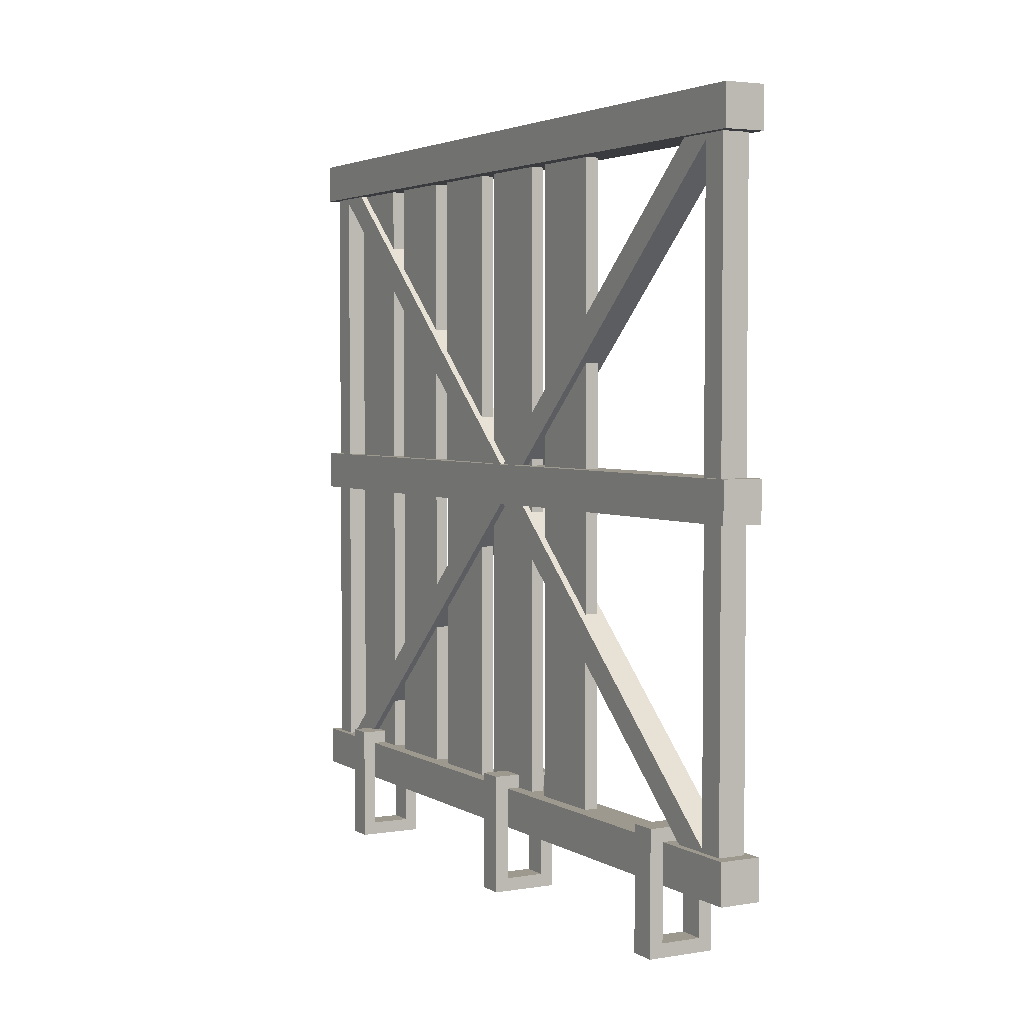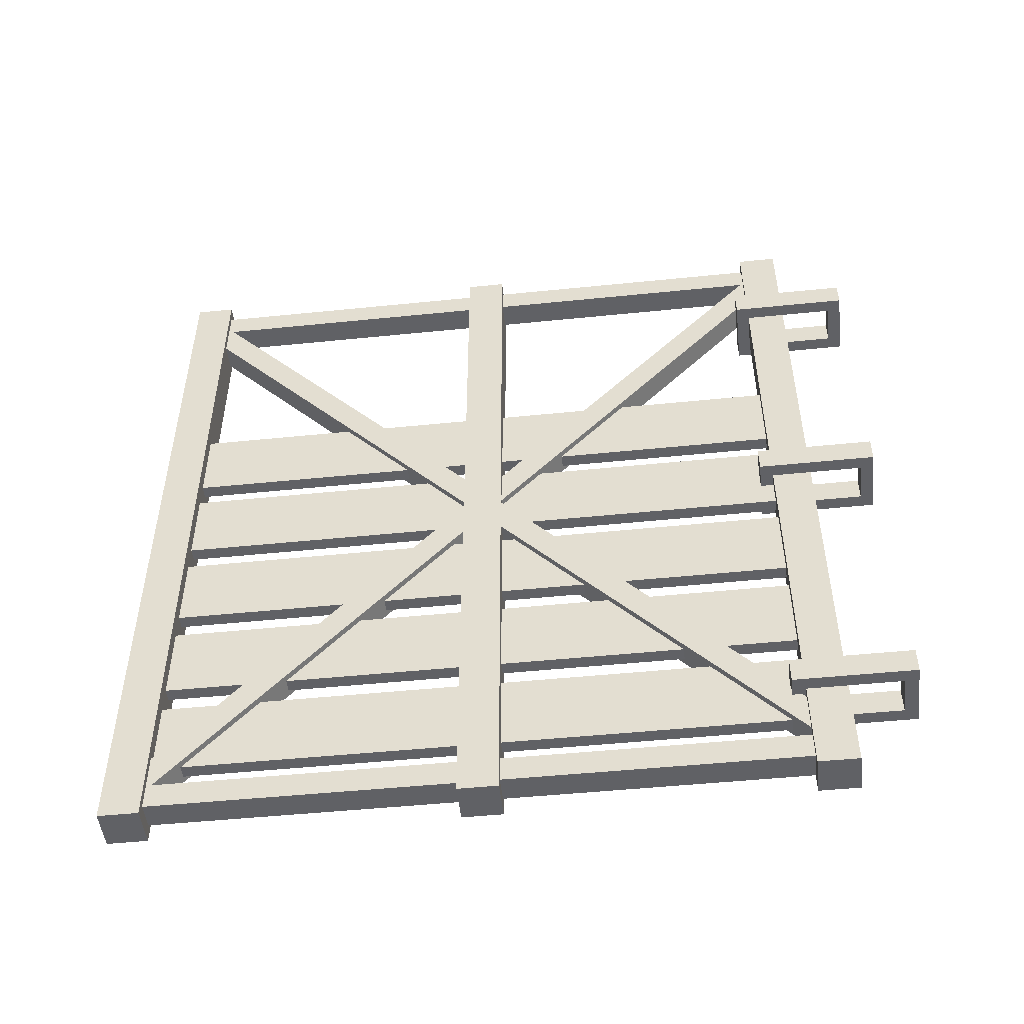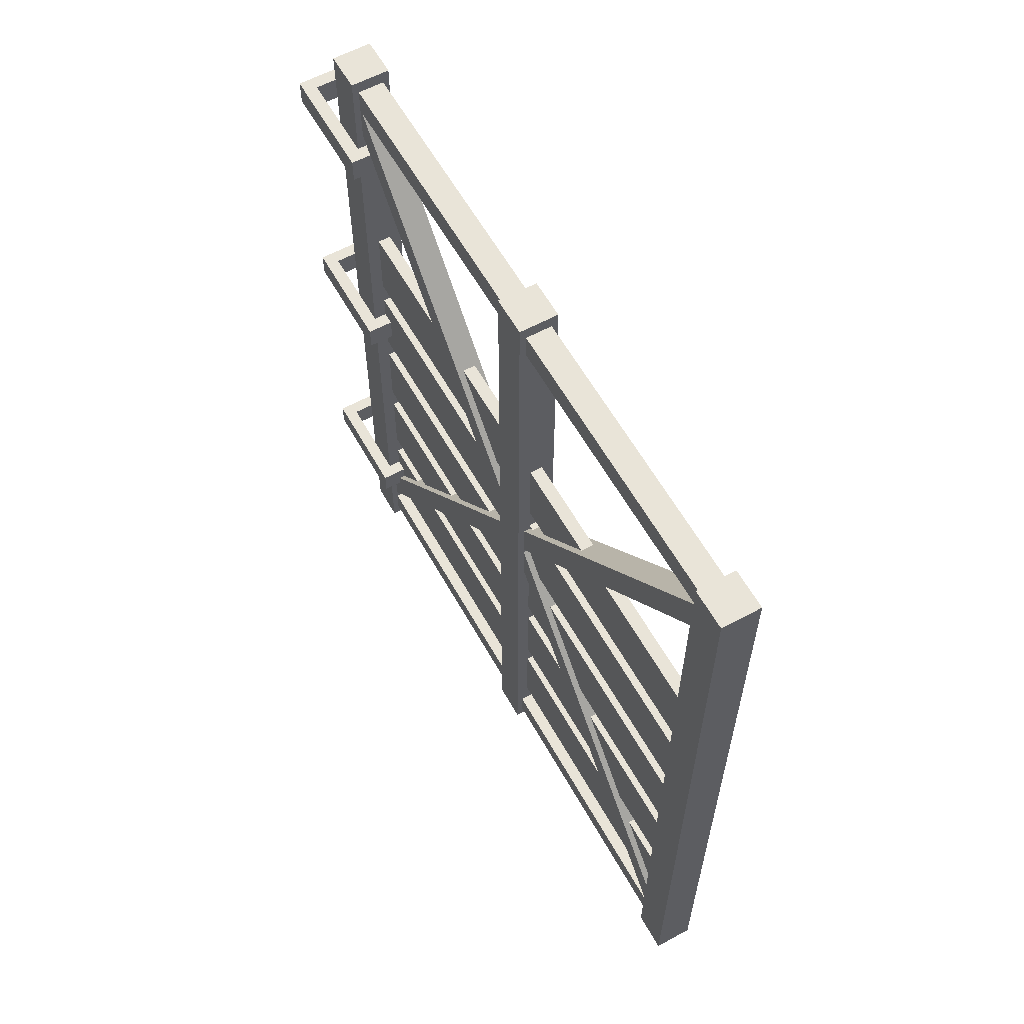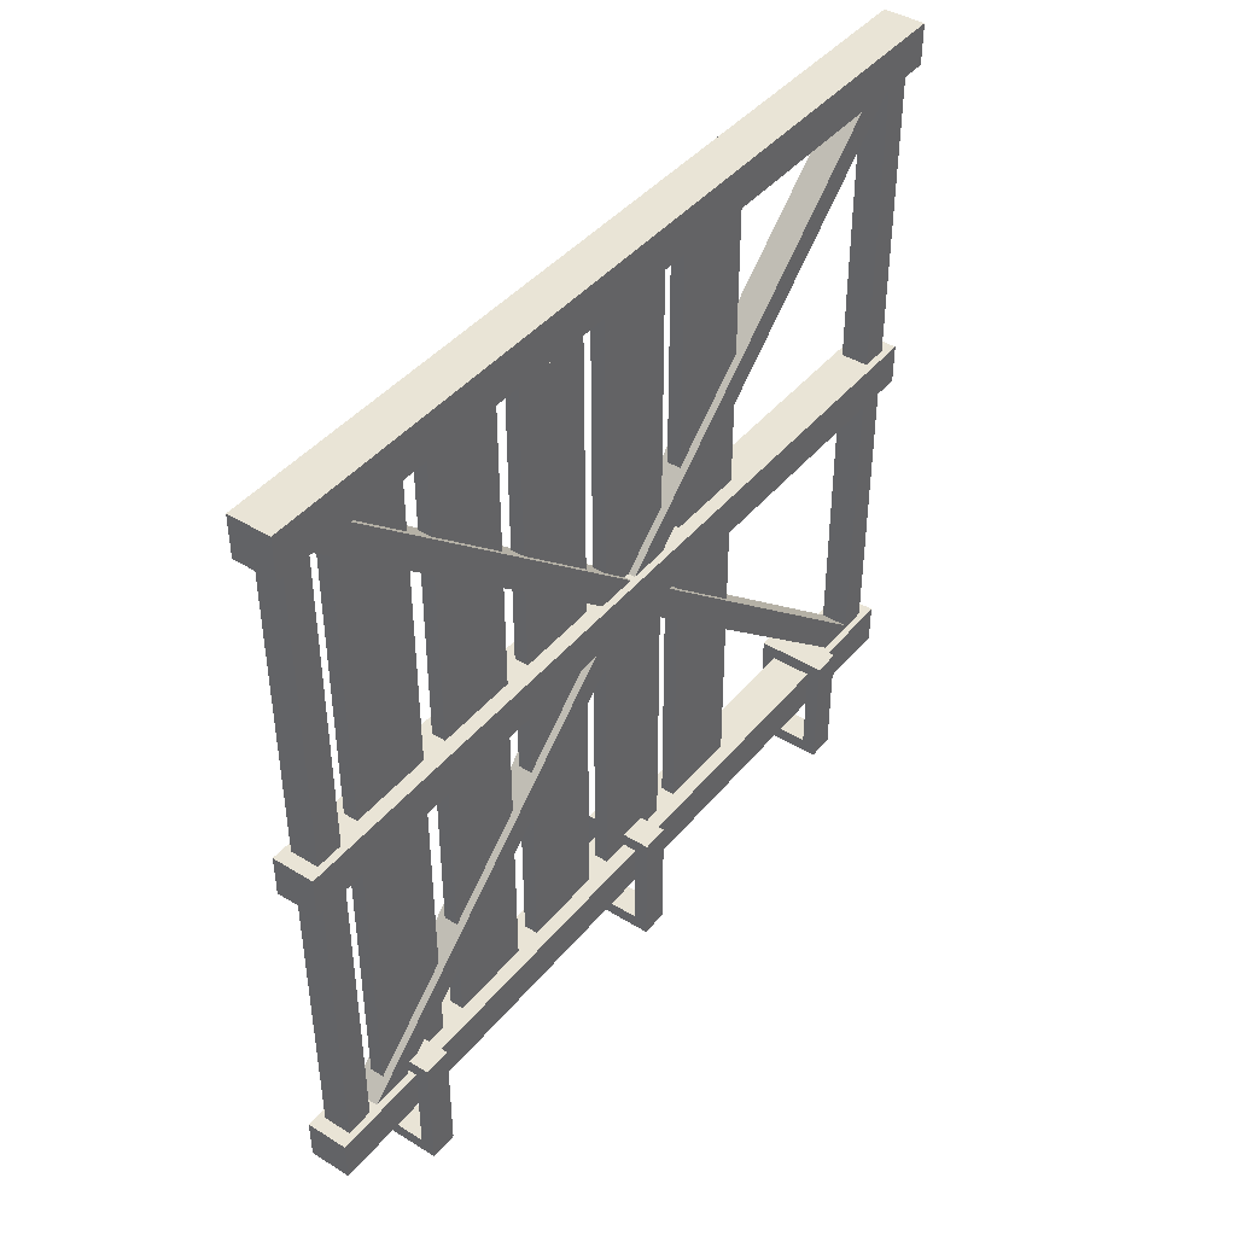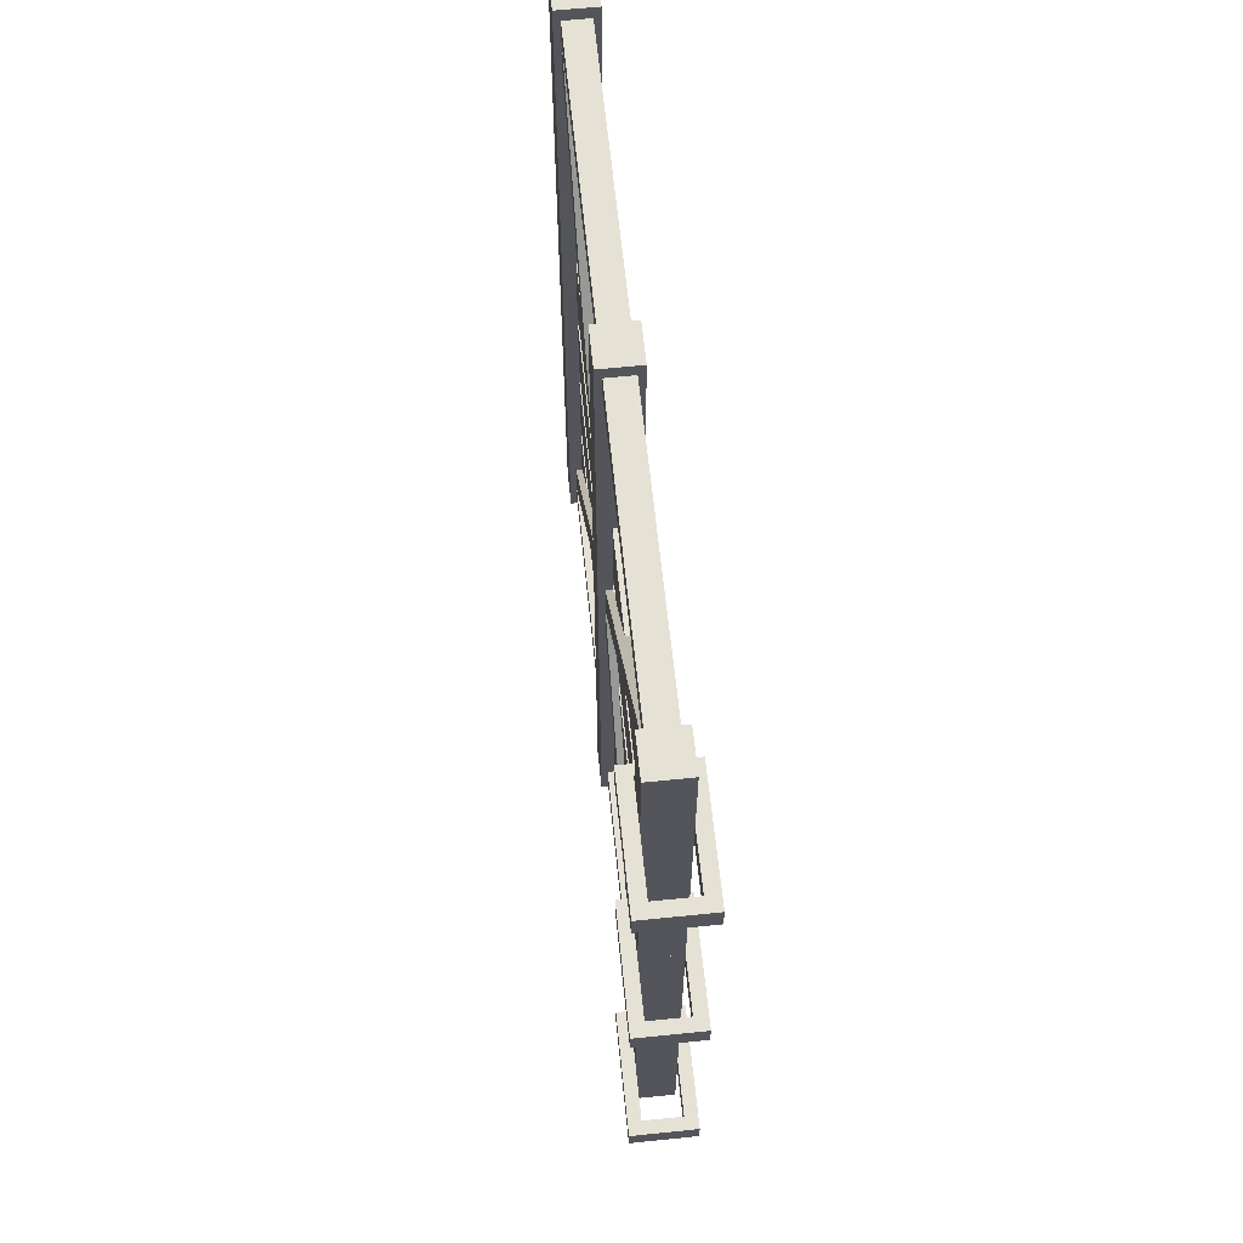
<metadata>
{"format":"obj","ext":"obj","renderer":"f3d","projection":"perspective","resolution":1024,"background":"white","views":[{"elev":3.4,"azim":151.1,"up":"+Z"},{"elev":-49.7,"azim":96.4,"up":"+Y"},{"elev":59.9,"azim":-29.1,"up":"+Y"},{"elev":42.6,"azim":36.2,"up":"+Z"},{"elev":64.1,"azim":174.1,"up":"+Y"}]}
</metadata>
<code>
o baseModel
v -0.09375 3.938 0.3438
v 0.09375 3.938 0.3438
v 0.09375 3.938 0.1562
v -0.09375 3.938 0.1562
v -0.09375 3.125 0.1562
v 0.09375 3.125 0.1562
v 0.09375 3.125 0.3438
v -0.09375 3.125 0.3438
v -0.09375 2.125 0.1562
v 0.09375 2.125 0.1562
v 0.09375 2.125 0.3438
v -0.09375 2.125 0.3438
v -0.09375 1 0.1562
v 0.09375 1 0.1562
v 0.09375 1 0.3438
v -0.09375 1 0.3438
v -0.09375 0.0625 0.1562
v 0.09375 0.0625 0.1562
v 0.09375 0.0625 0.3438
v -0.09375 0.0625 0.3438
v -0.1562 3.5 0.4062
v 0.1562 3.5 0.4062
v 0.1562 3.5 0.3438
v -0.1562 3.5 0.3438
v -0.1562 3.375 0.3438
v 0.1562 3.375 0.3438
v 0.1562 3.375 0.4062
v -0.1562 3.375 0.4062
v -0.1562 3.5 -0.09375
v 0.1562 3.5 -0.09375
v 0.1562 3.5 -0.1562
v -0.1562 3.5 -0.1562
v -0.1562 3.375 -0.1562
v 0.1562 3.375 -0.1562
v 0.1562 3.375 -0.09375
v -0.1562 3.375 -0.09375
v -0.09375 3.375 0.3438
v -0.09375 3.5 0.3438
v -0.09375 3.5 -0.09375
v -0.09375 3.375 -0.09375
v 0.09375 3.375 0.3438
v 0.09375 3.5 0.3438
v 0.09375 3.5 -0.09375
v 0.09375 3.375 -0.09375
v -0.1562 0.625 0.4062
v 0.1562 0.625 0.4062
v 0.1562 0.625 0.3438
v -0.1562 0.625 0.3438
v -0.1562 0.5 0.3438
v 0.1562 0.5 0.3438
v 0.1562 0.5 0.4062
v -0.1562 0.5 0.4062
v -0.1562 0.625 -0.09375
v 0.1562 0.625 -0.09375
v 0.1562 0.625 -0.1562
v -0.1562 0.625 -0.1562
v -0.1562 0.5 -0.1562
v 0.1562 0.5 -0.1562
v 0.1562 0.5 -0.09375
v -0.1562 0.5 -0.09375
v -0.09375 0.5 0.3438
v -0.09375 0.625 0.3438
v -0.09375 0.625 -0.09375
v -0.09375 0.5 -0.09375
v 0.09375 0.5 0.3438
v 0.09375 0.625 0.3438
v 0.09375 0.625 -0.09375
v 0.09375 0.5 -0.09375
v -0.1562 2.125 0.4062
v 0.1562 2.125 0.4062
v 0.1562 2.125 0.3438
v -0.1562 2.125 0.3438
v -0.1562 2 0.3438
v 0.1562 2 0.3438
v 0.1562 2 0.4062
v -0.1562 2 0.4062
v -0.1562 2.125 -0.09375
v 0.1562 2.125 -0.09375
v 0.1562 2.125 -0.1562
v -0.1562 2.125 -0.1562
v -0.1562 2 -0.1562
v 0.1562 2 -0.1562
v 0.1562 2 -0.09375
v -0.1562 2 -0.09375
v -0.09375 2 0.3438
v -0.09375 2.125 -0.09375
v -0.09375 2 -0.09375
v 0.09375 2 0.3438
v 0.09375 2.125 -0.09375
v 0.09375 2 -0.09375
v -0.09375 3.938 1.906
v 0.09375 3.938 1.906
v 0.09375 3.938 1.719
v -0.09375 3.938 1.719
v -0.09375 3.125 1.719
v 0.09375 3.125 1.719
v 0.09375 3.125 1.906
v -0.09375 3.125 1.906
v -0.09375 2 1.719
v 0.09375 2 1.719
v 0.09375 2 1.906
v -0.09375 2 1.906
v -0.09375 1 1.719
v 0.09375 1 1.719
v 0.09375 1 1.906
v -0.09375 1 1.906
v -0.09375 0.0625 1.719
v 0.09375 0.0625 1.719
v 0.09375 0.0625 1.906
v -0.09375 0.0625 1.906
v -0.09375 3.938 3.5
v 0.09375 3.938 3.5
v 0.09375 3.938 3.312
v -0.09375 3.938 3.312
v -0.09375 3.125 3.312
v 0.09375 3.125 3.312
v 0.09375 3.125 3.5
v -0.09375 3.125 3.5
v -0.09375 2.125 3.312
v 0.09375 2.125 3.312
v 0.09375 2.125 3.5
v -0.09375 2.125 3.5
v -0.09375 1 3.5
v 0.09375 1 3.5
v 0.09375 1 3.312
v -0.09375 1 3.312
v -0.09375 0.0625 3.312
v 0.09375 0.0625 3.312
v 0.09375 0.0625 3.5
v -0.09375 0.0625 3.5
v -0.0625 3.75 3.312
v 0.0625 3.75 3.312
v 0.0625 3.875 3.312
v -0.0625 3.875 3.312
v -0.0625 3.875 2.312
v 0.0625 3.875 2.312
v 0.0625 3.75 2.312
v -0.0625 3.75 2.312
v -0.0625 3.875 1.312
v 0.0625 3.875 1.312
v 0.0625 3.75 1.312
v -0.0625 3.75 1.312
v -0.0625 3.875 0.3125
v 0.0625 3.875 0.3125
v 0.0625 3.75 0.3125
v -0.0625 3.75 0.3125
v -0.0625 0.125 3.312
v 0.0625 0.125 3.312
v 0.0625 0.25 3.312
v -0.0625 0.25 3.312
v -0.0625 0.25 2.312
v 0.0625 0.25 2.312
v 0.0625 0.125 2.312
v -0.0625 0.125 2.312
v -0.0625 0.25 1.312
v 0.0625 0.25 1.312
v 0.0625 0.125 1.312
v -0.0625 0.125 1.312
v -0.0625 0.25 0.3125
v 0.0625 0.25 0.3125
v 0.0625 0.125 0.3125
v -0.0625 0.125 0.3125
v 0.03125 0.375 3.312
v 0.03125 0.75 3.312
v -0.03125 0.75 3.312
v -0.03125 0.375 3.312
v -0.03125 0.375 2.312
v -0.03125 0.75 2.312
v 0.03125 0.75 2.312
v 0.03125 0.375 2.312
v -0.03125 0.375 1.312
v -0.03125 0.75 1.312
v 0.03125 0.75 1.312
v 0.03125 0.375 1.312
v -0.03125 0.375 0.3125
v -0.03125 0.75 0.3125
v 0.03125 0.75 0.3125
v 0.03125 0.375 0.3125
v 0.03125 0.875 3.312
v 0.03125 1.25 3.312
v -0.03125 1.25 3.312
v -0.03125 0.875 3.312
v -0.03125 0.875 2.312
v -0.03125 1.25 2.312
v 0.03125 1.25 2.312
v 0.03125 0.875 2.312
v -0.03125 0.875 1.312
v -0.03125 1.25 1.312
v 0.03125 1.25 1.312
v 0.03125 0.875 1.312
v -0.03125 0.875 0.3125
v -0.03125 1.25 0.3125
v 0.03125 1.25 0.3125
v 0.03125 0.875 0.3125
v 0.03125 1.375 3.312
v 0.03125 1.75 3.312
v -0.03125 1.75 3.312
v -0.03125 1.375 3.312
v -0.03125 1.375 2.312
v -0.03125 1.75 2.312
v 0.03125 1.75 2.312
v 0.03125 1.375 2.312
v -0.03125 1.375 1.312
v -0.03125 1.75 1.312
v 0.03125 1.75 1.312
v 0.03125 1.375 1.312
v -0.03125 1.375 0.3125
v -0.03125 1.75 0.3125
v 0.03125 1.75 0.3125
v 0.03125 1.375 0.3125
v 0.03125 1.875 3.312
v 0.03125 2.25 3.312
v -0.03125 2.25 3.312
v -0.03125 1.875 3.312
v -0.03125 1.875 2.312
v -0.03125 2.25 2.312
v 0.03125 2.25 2.312
v 0.03125 1.875 2.312
v -0.03125 1.875 1.312
v -0.03125 2.25 1.312
v 0.03125 2.25 1.312
v 0.03125 1.875 1.312
v -0.03125 1.875 0.3125
v -0.03125 2.25 0.3125
v 0.03125 2.25 0.3125
v 0.03125 1.875 0.3125
v 0.03125 2.375 3.312
v 0.03125 2.75 3.312
v -0.03125 2.75 3.312
v -0.03125 2.375 3.312
v -0.03125 2.375 2.312
v -0.03125 2.75 2.312
v 0.03125 2.75 2.312
v 0.03125 2.375 2.312
v -0.03125 2.375 1.312
v -0.03125 2.75 1.312
v 0.03125 2.75 1.312
v 0.03125 2.375 1.312
v -0.03125 2.375 0.3125
v -0.03125 2.75 0.3125
v 0.03125 2.75 0.3125
v 0.03125 2.375 0.3125
v -0.0625 3.695 3.406
v 0.0625 3.695 3.406
v 0.0625 3.778 3.314
v -0.0625 3.778 3.314
v -0.0625 3.035 2.644
v 0.0625 3.035 2.644
v 0.0625 2.952 2.737
v -0.0625 2.952 2.737
v -0.0625 2.292 1.975
v 0.0625 2.292 1.975
v 0.0625 2.208 2.068
v -0.0625 2.208 2.068
v -0.0625 1.549 1.306
v 0.0625 1.549 1.306
v 0.0625 1.465 1.399
v -0.0625 1.465 1.399
v -0.0625 0.8057 0.6371
v 0.0625 0.8057 0.6371
v 0.0625 0.7221 0.73
v -0.0625 0.7221 0.73
v -0.0625 0.3413 0.2189
v 0.0625 0.3413 0.2189
v 0.0625 0.2576 0.3118
v -0.0625 0.2576 0.3118
v -0.0625 0.2109 3.323
v 0.0625 0.2109 3.323
v 0.0625 0.2937 3.417
v -0.0625 0.2937 3.417
v -0.0625 1.043 2.754
v 0.0625 1.043 2.754
v 0.0625 0.9599 2.66
v -0.0625 0.9599 2.66
v -0.0625 1.792 2.091
v 0.0625 1.792 2.091
v 0.0625 1.709 1.998
v -0.0625 1.709 1.998
v -0.0625 2.541 1.429
v 0.0625 2.541 1.429
v 0.0625 2.458 1.335
v -0.0625 2.458 1.335
v -0.0625 3.29 0.7662
v 0.0625 3.29 0.7662
v 0.0625 3.207 0.6726
v -0.0625 3.207 0.6726
v -0.0625 3.758 0.352
v 0.0625 3.758 0.352
v 0.0625 3.675 0.2584
v -0.0625 3.675 0.2584
v -0.09375 1.125 3.5
v 0.09375 1.125 3.5
v 0.09375 1.125 3.312
v -0.09375 1.125 3.312
v -0.09375 1.125 0.3438
v 0.09375 1.125 0.3438
v 0.09375 1.125 0.1562
v -0.09375 1.125 0.1562
f 1 2 3 4
f 5 6 7 8
f 2 1 8 7
f 4 3 6 5
f 3 2 7 6
f 1 4 5 8
f 8 7 6 5
f 9 10 11 12
f 7 8 12 11
f 5 6 10 9
f 6 7 11 10
f 8 5 9 12
f 12 11 10 9
f 13 14 15 16
f 11 12 16 15
f 9 10 14 13
f 10 11 15 14
f 12 9 13 16
f 17 18 19 20
f 15 16 20 19
f 13 14 18 17
f 14 15 19 18
f 16 13 17 20
f 21 22 23 24
f 25 26 27 28
f 22 21 28 27
f 24 23 26 25
f 23 22 27 26
f 21 24 25 28
f 29 30 31 32
f 33 34 35 36
f 30 29 36 35
f 32 31 34 33
f 31 30 35 34
f 29 32 33 36
f 25 37 38 24
f 29 39 40 36
f 37 25 36 40
f 24 38 39 29
f 38 37 40 39
f 25 24 29 36
f 41 26 23 42
f 43 30 35 44
f 26 41 44 35
f 42 23 30 43
f 23 26 35 30
f 41 42 43 44
f 45 46 47 48
f 49 50 51 52
f 46 45 52 51
f 48 47 50 49
f 47 46 51 50
f 45 48 49 52
f 53 54 55 56
f 57 58 59 60
f 54 53 60 59
f 56 55 58 57
f 55 54 59 58
f 53 56 57 60
f 49 61 62 48
f 53 63 64 60
f 61 49 60 64
f 48 62 63 53
f 62 61 64 63
f 49 48 53 60
f 65 50 47 66
f 67 54 59 68
f 50 65 68 59
f 66 47 54 67
f 47 50 59 54
f 65 66 67 68
f 69 70 71 72
f 73 74 75 76
f 70 69 76 75
f 72 71 74 73
f 71 70 75 74
f 69 72 73 76
f 77 78 79 80
f 81 82 83 84
f 78 77 84 83
f 80 79 82 81
f 79 78 83 82
f 77 80 81 84
f 73 85 12 72
f 77 86 87 84
f 85 73 84 87
f 72 12 86 77
f 12 85 87 86
f 73 72 77 84
f 88 74 71 11
f 89 78 83 90
f 74 88 90 83
f 11 71 78 89
f 71 74 83 78
f 88 11 89 90
f 91 92 93 94
f 95 96 97 98
f 92 91 98 97
f 94 93 96 95
f 93 92 97 96
f 91 94 95 98
f 98 97 96 95
f 99 100 101 102
f 97 98 102 101
f 95 96 100 99
f 96 97 101 100
f 98 95 99 102
f 102 101 100 99
f 103 104 105 106
f 101 102 106 105
f 99 100 104 103
f 100 101 105 104
f 102 99 103 106
f 106 105 104 103
f 107 108 109 110
f 105 106 110 109
f 103 104 108 107
f 104 105 109 108
f 106 103 107 110
f 111 112 113 114
f 115 116 117 118
f 112 111 118 117
f 114 113 116 115
f 113 112 117 116
f 111 114 115 118
f 118 117 116 115
f 119 120 121 122
f 117 118 122 121
f 115 116 120 119
f 116 117 121 120
f 118 115 119 122
f 122 121 120 119
f 121 122 123 124
f 119 120 125 126
f 120 121 124 125
f 122 119 126 123
f 127 128 129 130
f 124 123 130 129
f 126 125 128 127
f 125 124 129 128
f 123 126 127 130
f 131 132 133 134
f 135 136 137 138
f 132 131 138 137
f 134 133 136 135
f 133 132 137 136
f 131 134 135 138
f 138 137 136 135
f 139 140 141 142
f 137 138 142 141
f 135 136 140 139
f 136 137 141 140
f 138 135 139 142
f 142 141 140 139
f 143 144 145 146
f 141 142 146 145
f 139 140 144 143
f 140 141 145 144
f 142 139 143 146
f 147 148 149 150
f 151 152 153 154
f 148 147 154 153
f 150 149 152 151
f 149 148 153 152
f 147 150 151 154
f 154 153 152 151
f 155 156 157 158
f 153 154 158 157
f 151 152 156 155
f 152 153 157 156
f 154 151 155 158
f 158 157 156 155
f 159 160 161 162
f 157 158 162 161
f 155 156 160 159
f 156 157 161 160
f 158 155 159 162
f 163 164 165 166
f 167 168 169 170
f 164 163 170 169
f 166 165 168 167
f 165 164 169 168
f 163 166 167 170
f 170 169 168 167
f 171 172 173 174
f 169 170 174 173
f 167 168 172 171
f 168 169 173 172
f 170 167 171 174
f 174 173 172 171
f 175 176 177 178
f 173 174 178 177
f 171 172 176 175
f 172 173 177 176
f 174 171 175 178
f 179 180 181 182
f 183 184 185 186
f 180 179 186 185
f 182 181 184 183
f 181 180 185 184
f 179 182 183 186
f 186 185 184 183
f 187 188 189 190
f 185 186 190 189
f 183 184 188 187
f 184 185 189 188
f 186 183 187 190
f 190 189 188 187
f 191 192 193 194
f 189 190 194 193
f 187 188 192 191
f 188 189 193 192
f 190 187 191 194
f 195 196 197 198
f 199 200 201 202
f 196 195 202 201
f 198 197 200 199
f 197 196 201 200
f 195 198 199 202
f 202 201 200 199
f 203 204 205 206
f 201 202 206 205
f 199 200 204 203
f 200 201 205 204
f 202 199 203 206
f 206 205 204 203
f 207 208 209 210
f 205 206 210 209
f 203 204 208 207
f 204 205 209 208
f 206 203 207 210
f 211 212 213 214
f 215 216 217 218
f 212 211 218 217
f 214 213 216 215
f 213 212 217 216
f 211 214 215 218
f 218 217 216 215
f 219 220 221 222
f 217 218 222 221
f 215 216 220 219
f 216 217 221 220
f 218 215 219 222
f 222 221 220 219
f 223 224 225 226
f 221 222 226 225
f 219 220 224 223
f 220 221 225 224
f 222 219 223 226
f 227 228 229 230
f 231 232 233 234
f 228 227 234 233
f 230 229 232 231
f 229 228 233 232
f 227 230 231 234
f 234 233 232 231
f 235 236 237 238
f 233 234 238 237
f 231 232 236 235
f 232 233 237 236
f 234 231 235 238
f 238 237 236 235
f 239 240 241 242
f 237 238 242 241
f 235 236 240 239
f 236 237 241 240
f 238 235 239 242
f 243 244 245 246
f 247 248 249 250
f 244 243 250 249
f 246 245 248 247
f 245 244 249 248
f 243 246 247 250
f 250 249 248 247
f 251 252 253 254
f 249 250 254 253
f 247 248 252 251
f 248 249 253 252
f 250 247 251 254
f 254 253 252 251
f 255 256 257 258
f 253 254 258 257
f 251 252 256 255
f 252 253 257 256
f 254 251 255 258
f 258 257 256 255
f 259 260 261 262
f 257 258 262 261
f 255 256 260 259
f 256 257 261 260
f 258 255 259 262
f 262 261 260 259
f 263 264 265 266
f 261 262 266 265
f 259 260 264 263
f 260 261 265 264
f 262 259 263 266
f 267 268 269 270
f 271 272 273 274
f 268 267 274 273
f 270 269 272 271
f 269 268 273 272
f 267 270 271 274
f 274 273 272 271
f 275 276 277 278
f 273 274 278 277
f 271 272 276 275
f 272 273 277 276
f 274 271 275 278
f 278 277 276 275
f 279 280 281 282
f 277 278 282 281
f 275 276 280 279
f 276 277 281 280
f 278 275 279 282
f 282 281 280 279
f 283 284 285 286
f 281 282 286 285
f 279 280 284 283
f 280 281 285 284
f 282 279 283 286
f 286 285 284 283
f 287 288 289 290
f 285 286 290 289
f 283 284 288 287
f 284 285 289 288
f 286 283 287 290
f 126 125 124 123
f 291 292 293 294
f 126 125 124 123
f 16 15 14 13
f 123 124 125 126
f 295 296 297 298
f 13 14 15 16

</code>
